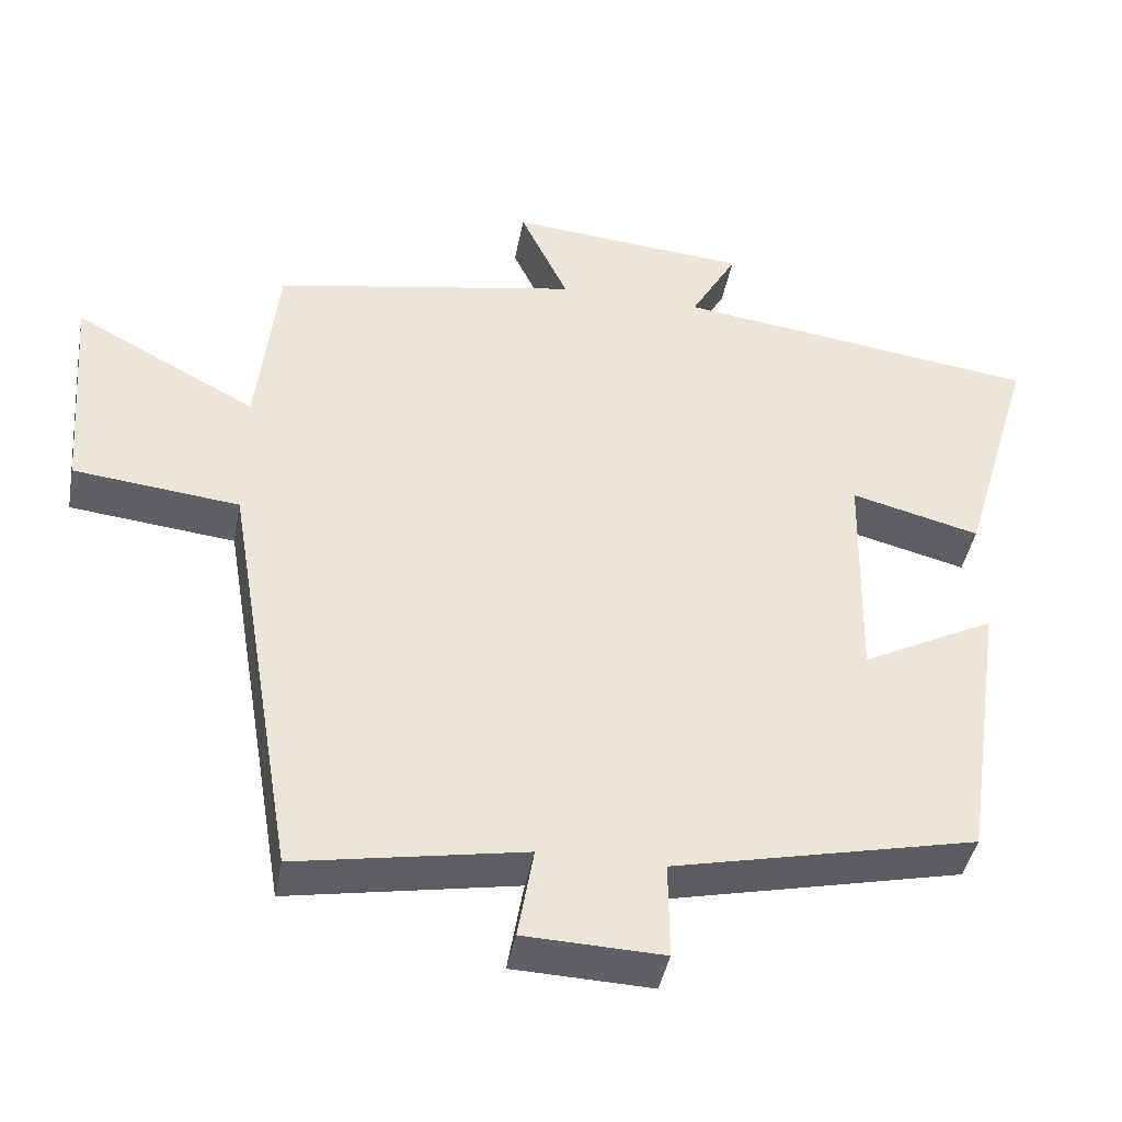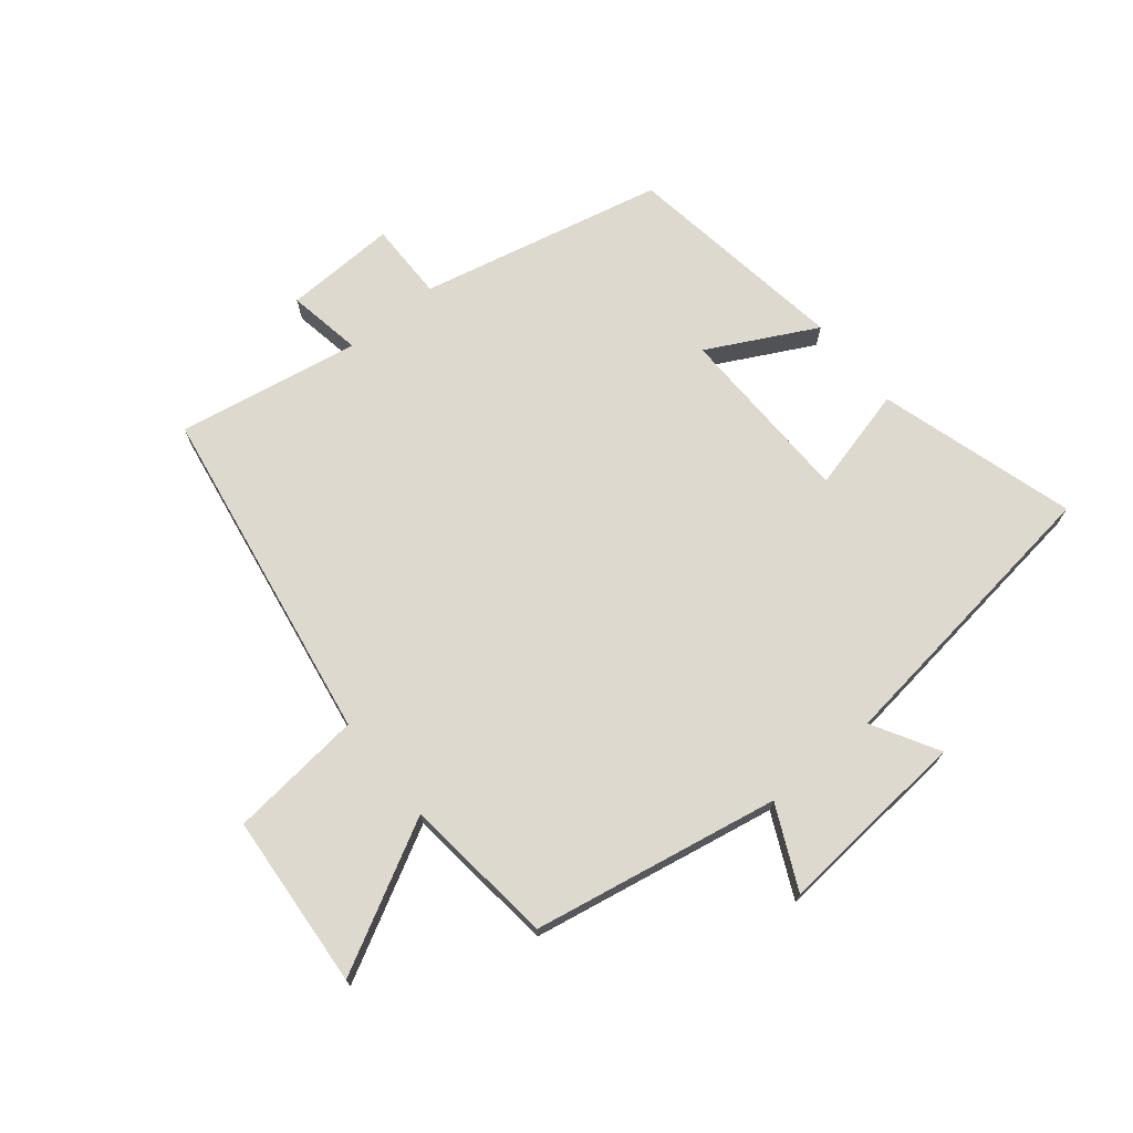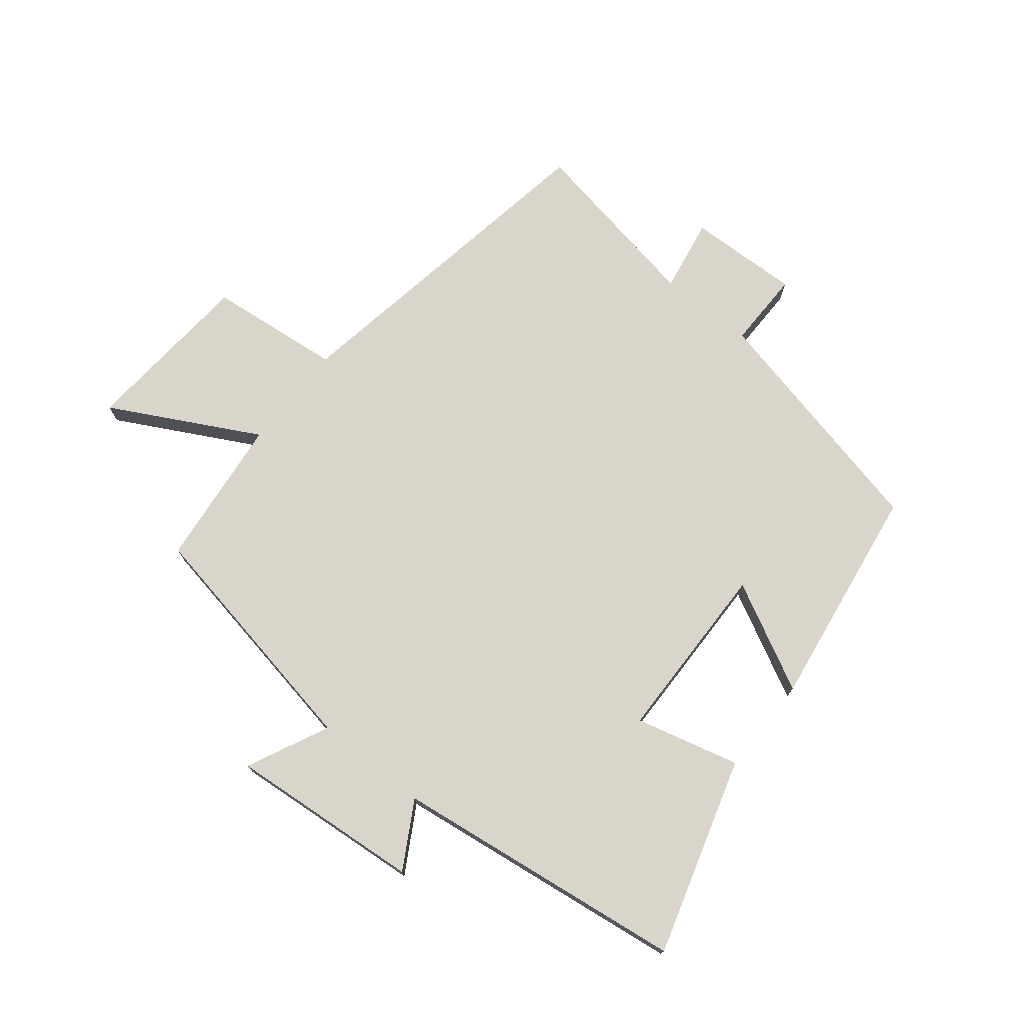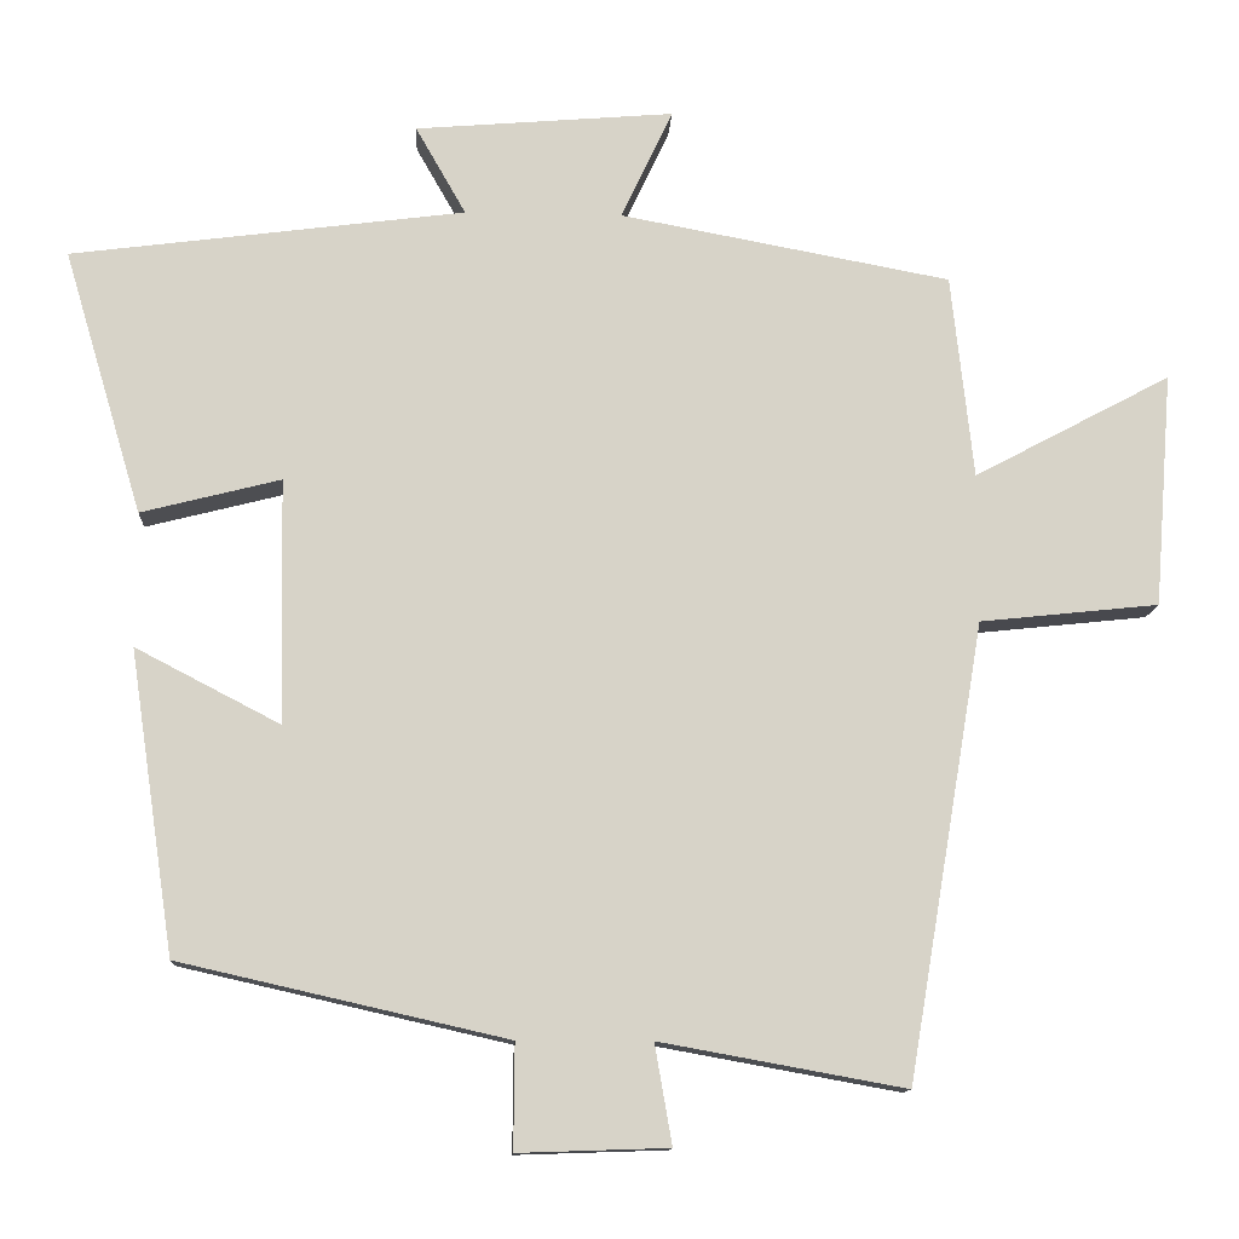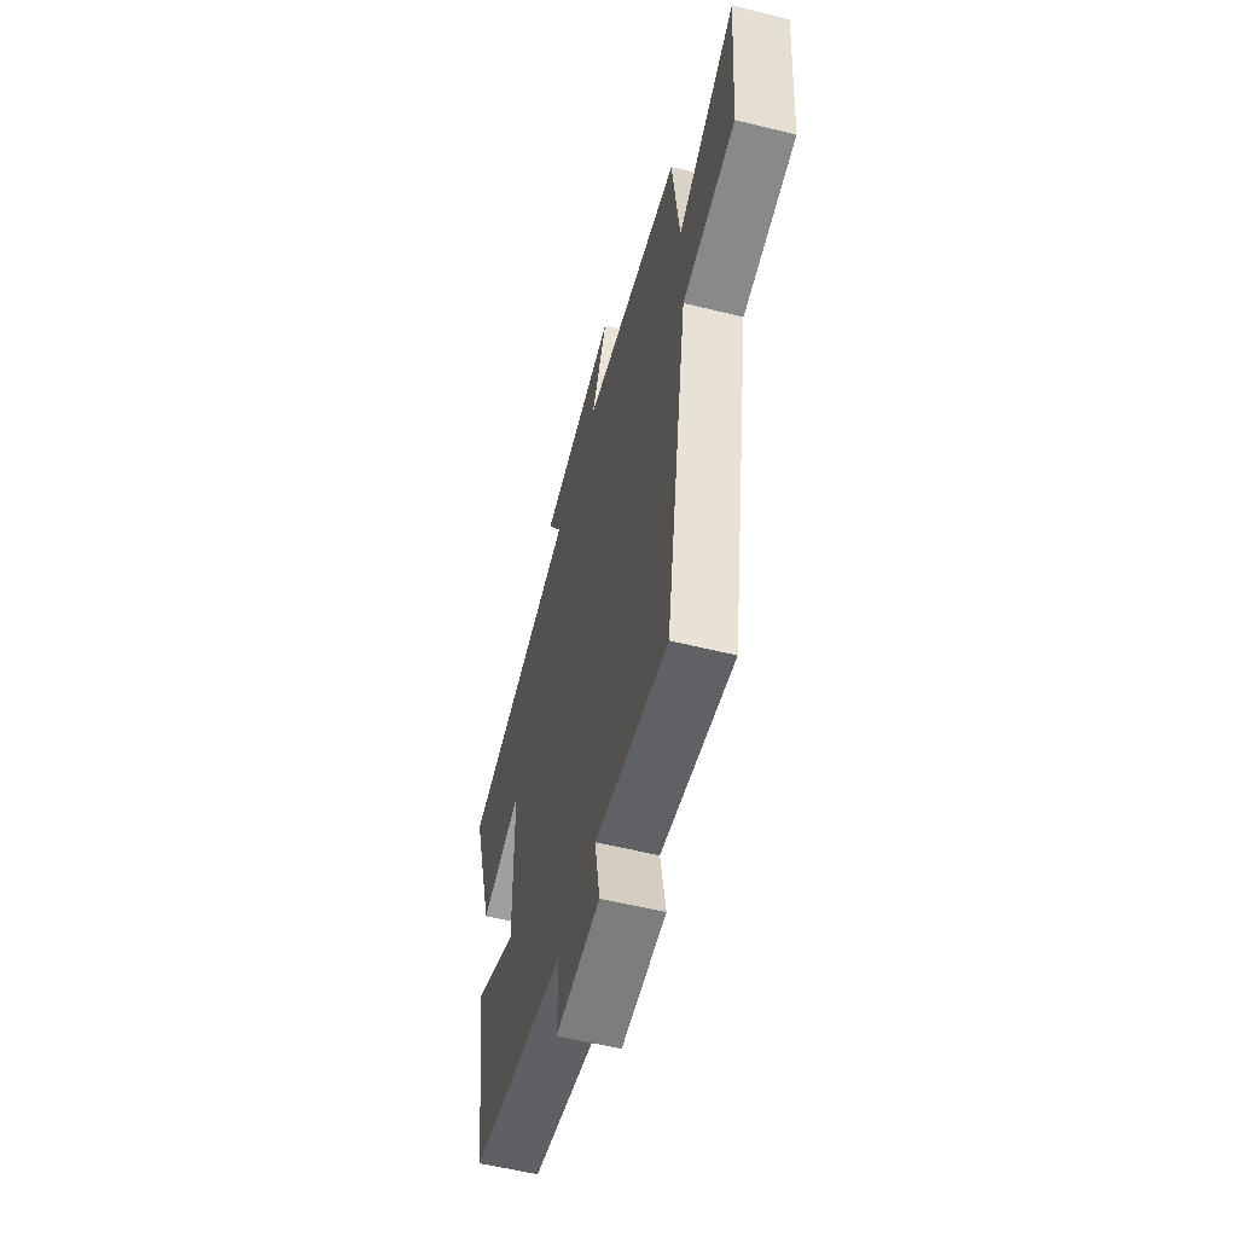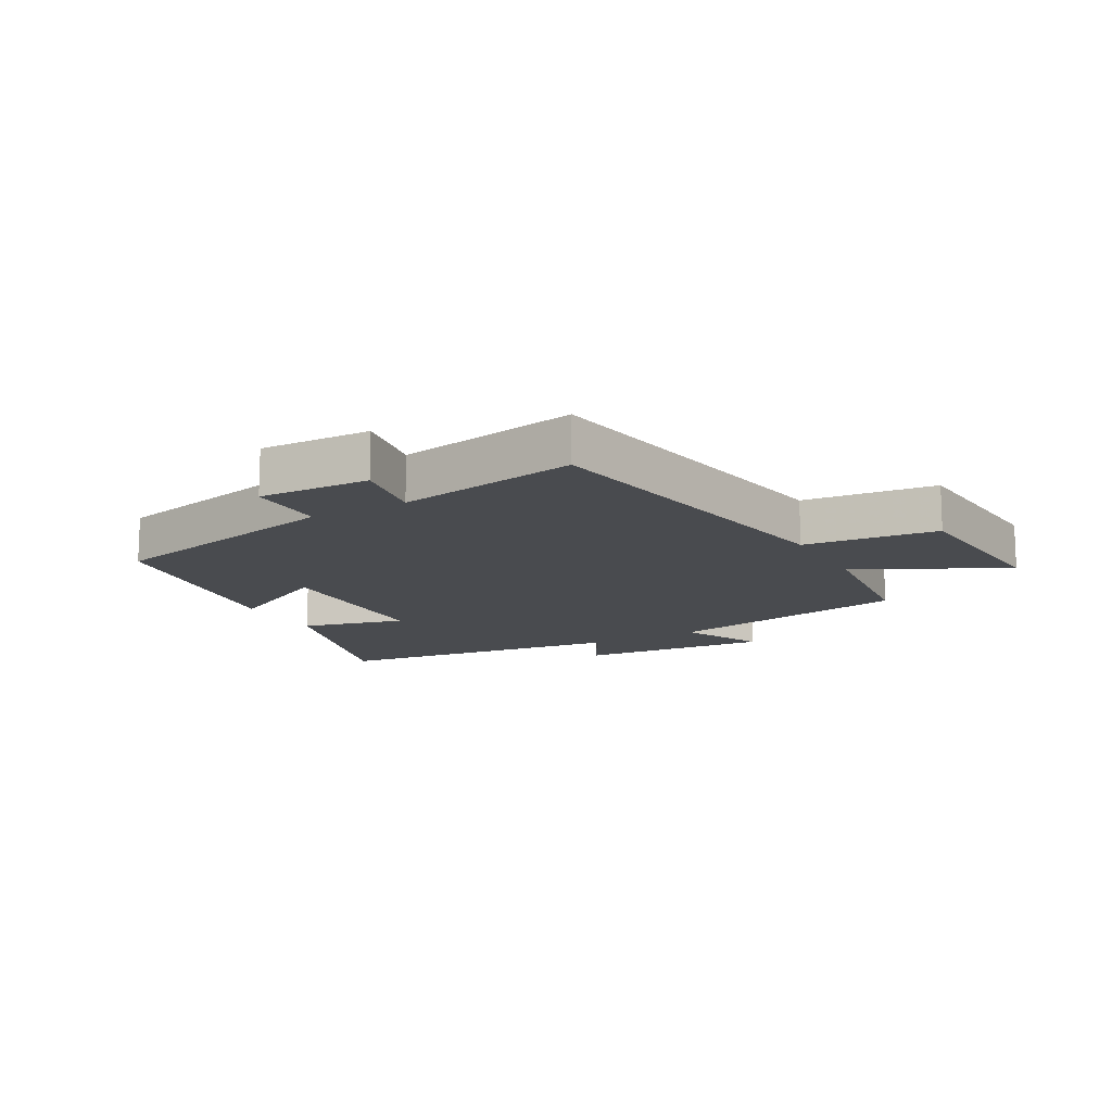
<metadata>
{"format":"obj","ext":"obj","renderer":"f3d","projection":"perspective","resolution":1024,"background":"white","views":[{"elev":-42.3,"azim":-10.6,"up":"+Z"},{"elev":71.7,"azim":-39.2,"up":"+Y"},{"elev":74.2,"azim":38.7,"up":"+Y"},{"elev":-12.2,"azim":176.9,"up":"+Z"},{"elev":-57.2,"azim":-104.4,"up":"+Z"},{"elev":-13.8,"azim":-150.8,"up":"+Y"}]}
</metadata>
<code>
v -0.473 0.07 0.425
v -0.072 0.07 0.5
v -0.135 0.07 0.633
v 0.179 0.07 0.607
v 0.118 0.07 0.5
v 0.595 0.07 0.438
v 0.5 0.07 0.118
v 0.331 0.07 0.161
v 0.325 0.07 -0.135
v 0.5 0.07 -0.044
v 0.446 0.07 -0.41
v 0.05 0.07 -0.5
v 0.051 0.07 -0.627
v -0.131 0.07 -0.621
v -0.11 0.07 -0.5
v -0.407 0.07 -0.554
v -0.5 0.07 -0.002
v -0.717 0.07 0.021
v -0.739 0.07 0.305
v -0.5 0.07 0.178
v -0.473 0 0.425
v -0.072 0 0.5
v -0.135 0 0.633
v 0.179 0 0.607
v 0.118 0 0.5
v 0.595 0 0.438
v 0.5 0 0.118
v 0.331 0 0.161
v 0.325 0 -0.135
v 0.5 0 -0.044
v 0.446 0 -0.41
v 0.05 0 -0.5
v 0.051 0 -0.627
v -0.131 0 -0.621
v -0.11 0 -0.5
v -0.407 0 -0.554
v -0.5 0 -0.002
v -0.717 0 0.021
v -0.739 0 0.305
v -0.5 0 0.178
f 17 18 19 20
f 20 1 2
f 17 20 2
f 16 17 2
f 15 16 2
f 12 13 14 15
f 11 12 15
f 10 11 15
f 9 10 15
f 8 9 15 2
f 7 8 2
f 6 7 2
f 5 6 2
f 2 3 4 5
f 40 39 38 37
f 22 21 40
f 22 40 37
f 22 37 36
f 22 36 35
f 35 34 33 32
f 35 32 31
f 35 31 30
f 35 30 29
f 22 35 29 28
f 22 28 27
f 22 27 26
f 22 26 25
f 25 24 23 22
f 1 21 22 2
f 2 22 23 3
f 3 23 24 4
f 4 24 25 5
f 5 25 26 6
f 6 26 27 7
f 7 27 28 8
f 8 28 29 9
f 9 29 30 10
f 10 30 31 11
f 11 31 32 12
f 12 32 33 13
f 13 33 34 14
f 14 34 35 15
f 15 35 36 16
f 16 36 37 17
f 17 37 38 18
f 18 38 39 19
f 19 39 40 20
f 20 40 21 1

</code>
